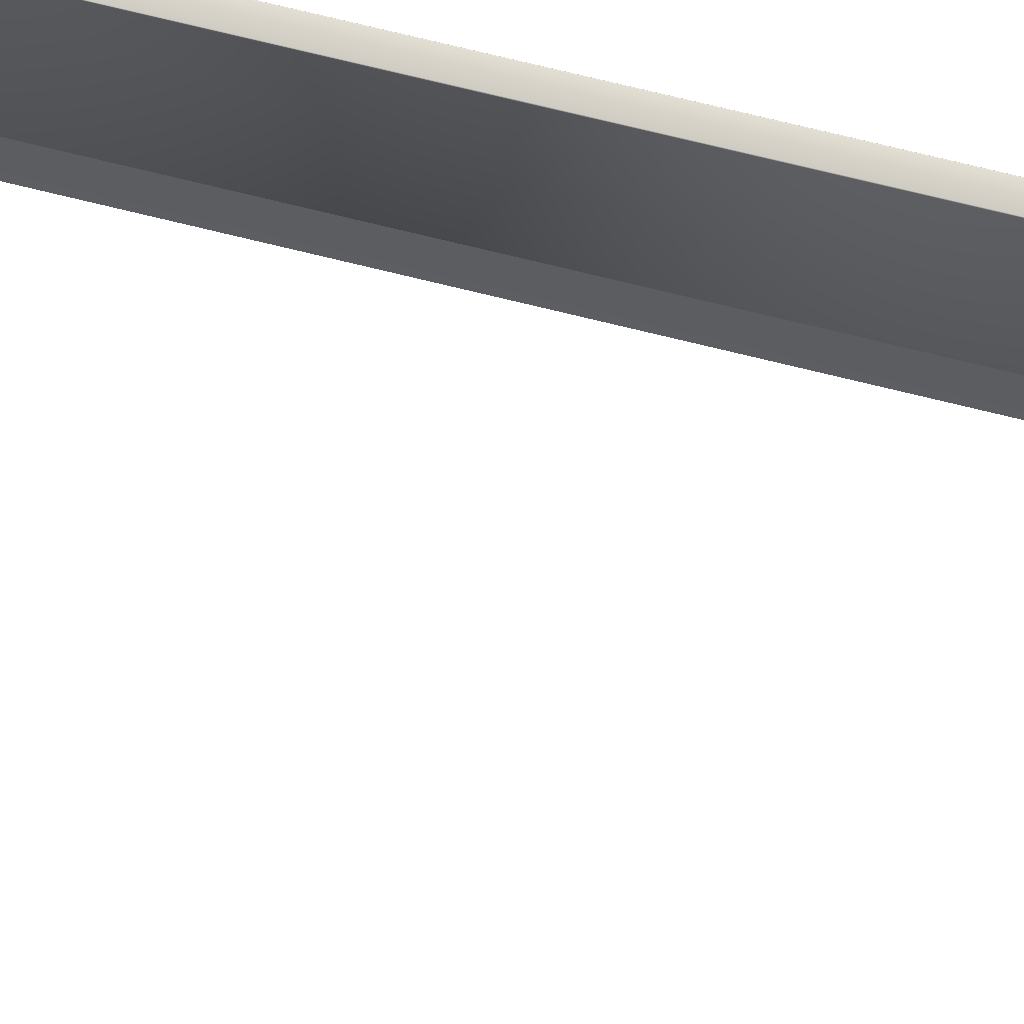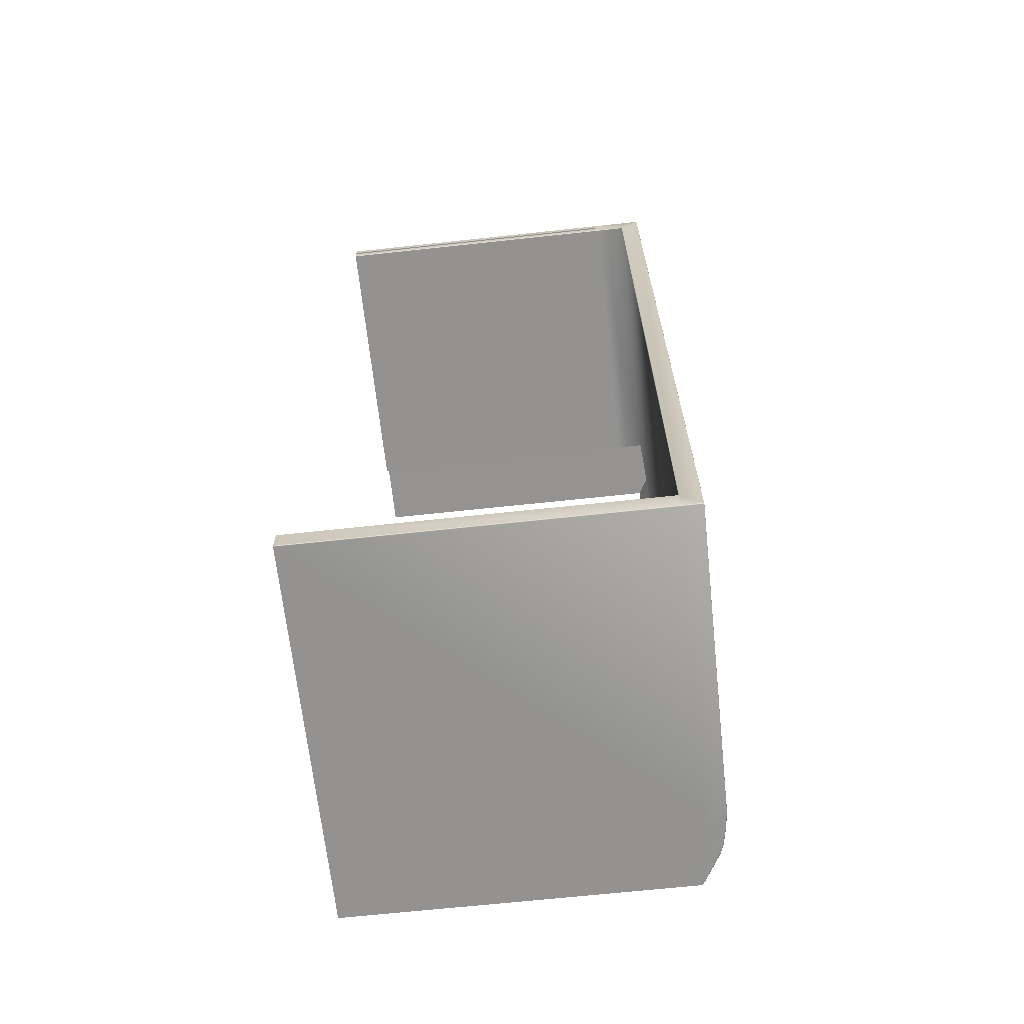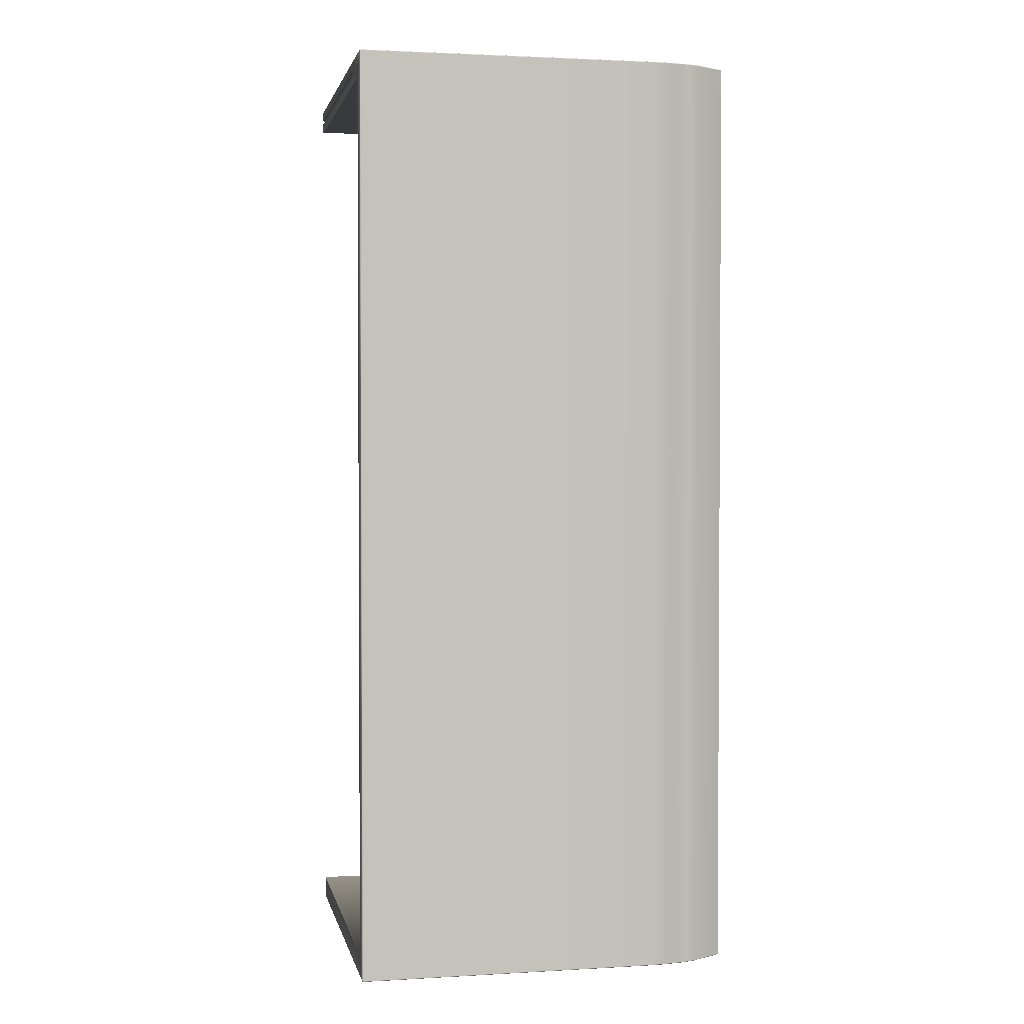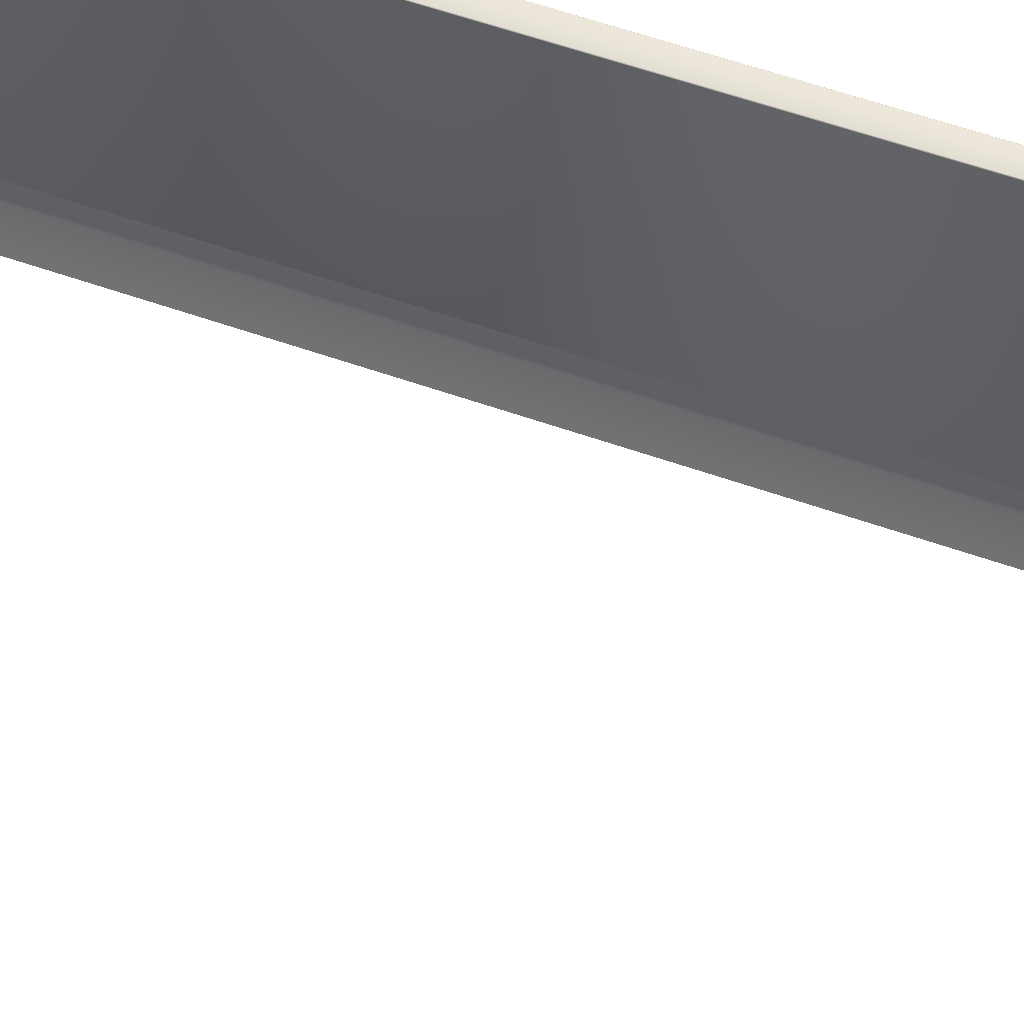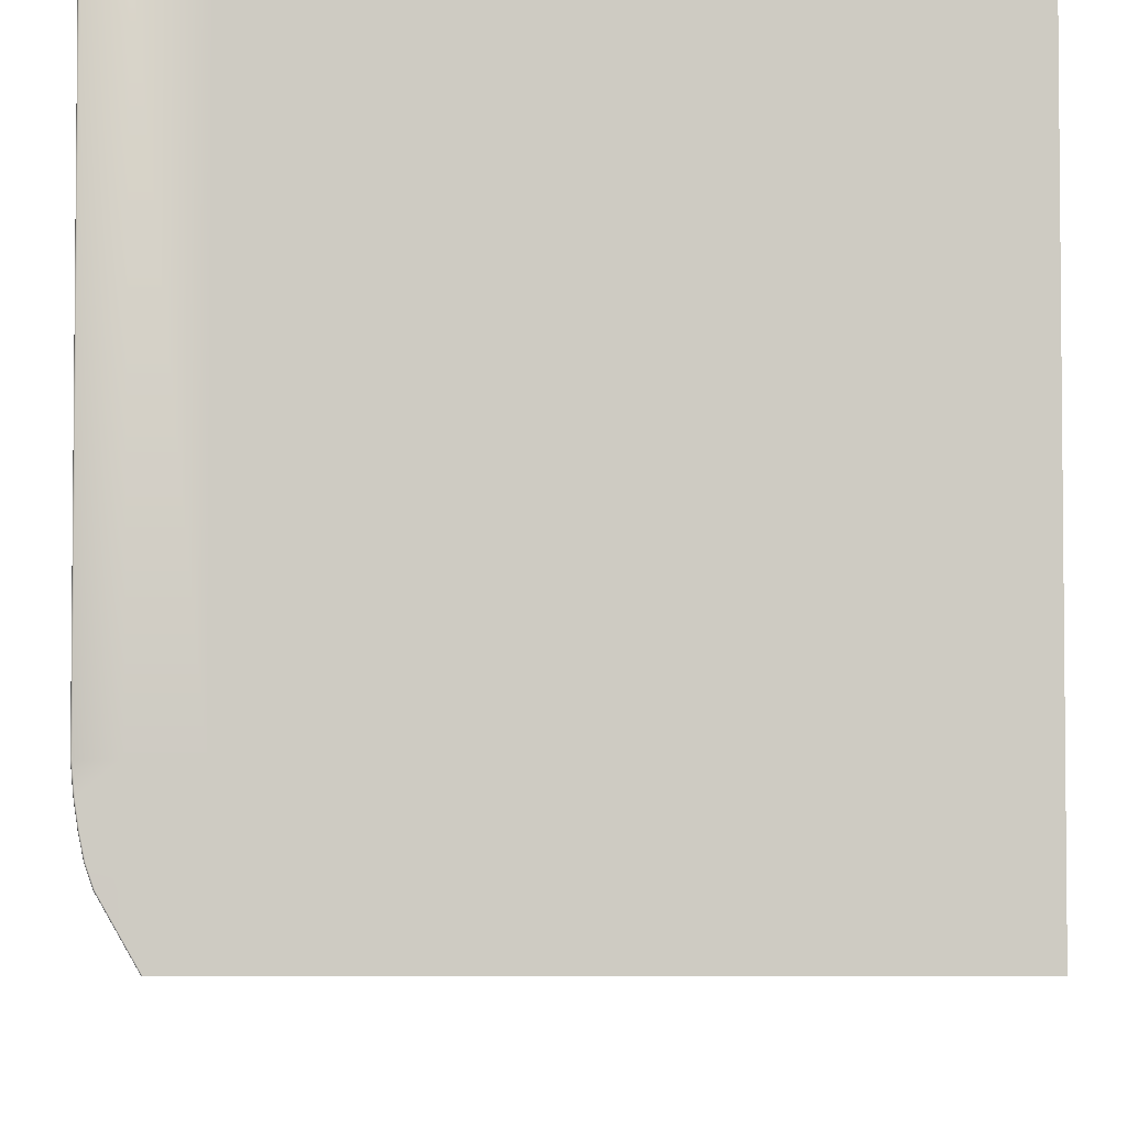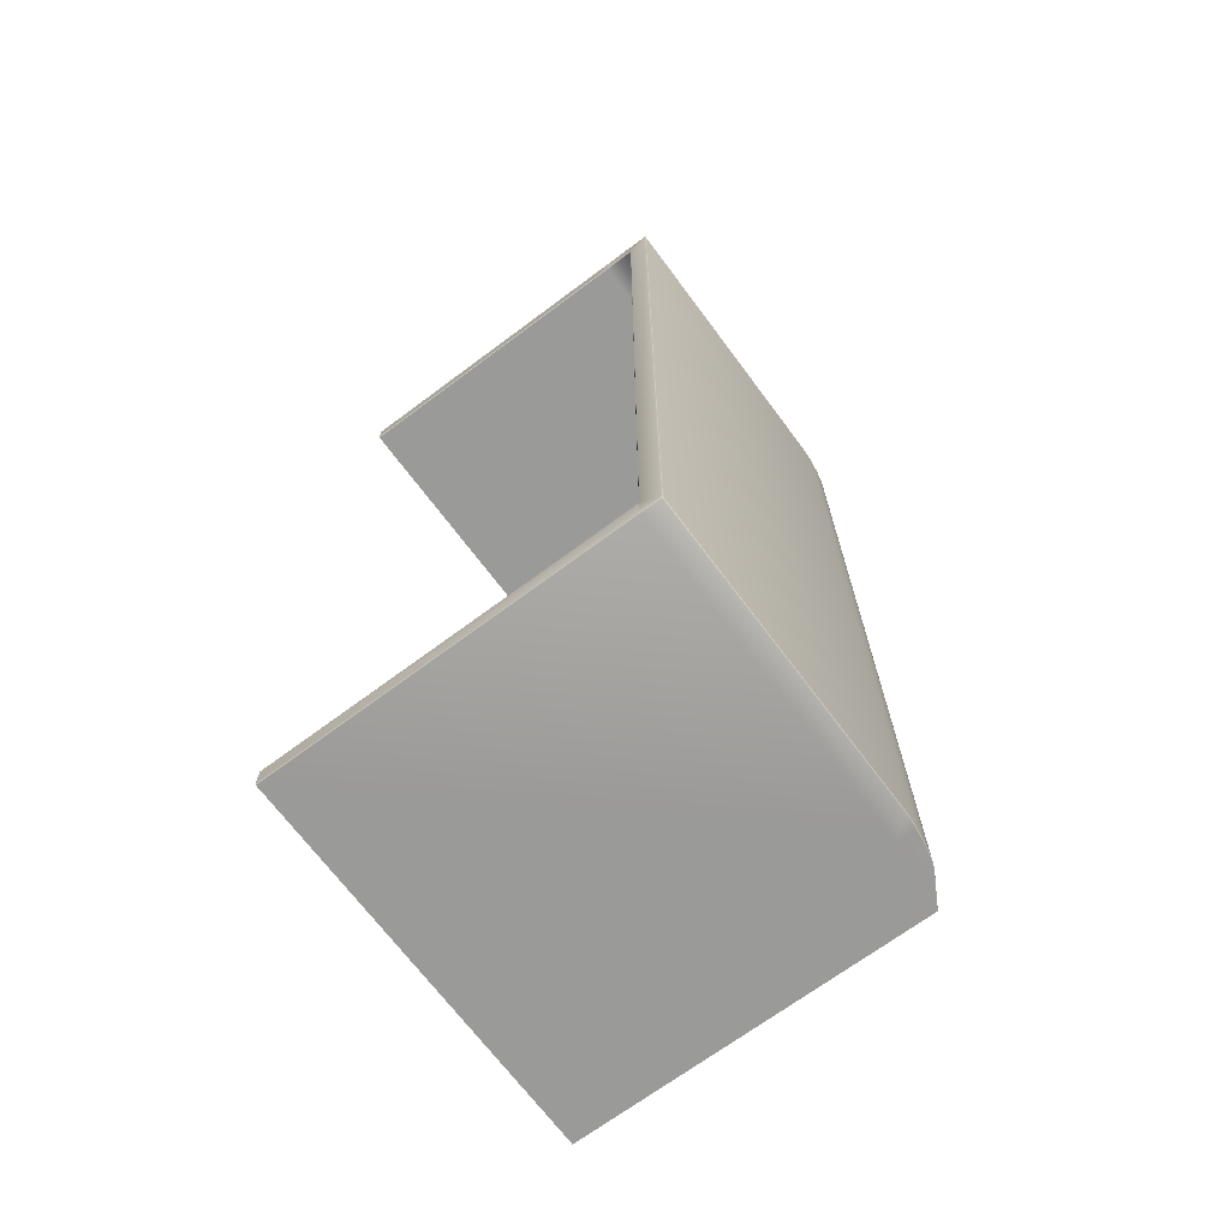
<metadata>
{"format":"obj","ext":"obj","renderer":"f3d","projection":"perspective","resolution":1024,"background":"white","views":[{"elev":79.3,"azim":103.5,"up":"+Y"},{"elev":-66.6,"azim":-173.8,"up":"+Z"},{"elev":2.1,"azim":-101.5,"up":"+Z"},{"elev":62.3,"azim":109.4,"up":"+Y"},{"elev":-4.8,"azim":-0.2,"up":"+Y"},{"elev":-69.4,"azim":-143.3,"up":"+Z"}]}
</metadata>
<code>
g ENV_G1_Bucket_02
v -28.85 5.593 185.4
v -27.37 5.593 183.7
v -27.37 5.593 185.4
v -27.33 5.593 183.7
v -27.31 5.593 183.7
v -24.95 5.593 185.4
v -24.89 5.593 183.7
v -24.59 5.593 184.3
v 0.0007286 5.593 183.7
v 0.0007286 5.593 184.3
v -24.61 5.593 184.7
v 0.0007286 5.593 185.4
v 0.0007286 5.593 184.7
v -28.85 5.593 185.4
v -27.37 5.593 113.7
v -28.85 5.593 112
v -28.89 5.574 185.4
v -28.89 5.574 112
v -28.91 5.532 185.4
v -28.91 5.532 112
v -27.37 5.593 112
v -27.33 5.593 113.7
v -27.31 5.593 113.7
v 0.0007286 5.593 113.7
v 0.0007286 5.593 112
v -28.91 -18.28 185.4
v -28.91 5.532 112
v -28.91 5.532 185.4
v -28.91 -18.28 112
v -28.82 -19.37 112
v -28.82 -19.37 185.4
v -28.68 -20.36 112
v -28.68 -20.36 185.4
v -28.49 -21.26 112
v -28.49 -21.26 185.4
v -28.22 -22.06 112
v -28.22 -22.06 185.4
v -26.81 -24.54 112
v -26.81 -24.54 185.4
v -27.37 5.593 183.7
v -27.37 5.593 113.7
v -27.33 5.574 113.7
v -27.33 5.574 183.7
v -27.31 5.532 113.7
v -27.31 5.532 183.7
v -27.29 -18.28 113.7
v -27.29 -18.28 183.7
v -28.22 -22.06 112
v -26.81 -24.54 112
v -26.79 -24.54 112
v -28.21 -22.06 112
v -28.49 -21.26 112
v -26.75 -24.54 111.9
v -28.48 -21.26 112
v -28.68 -20.36 112
v -28.16 -22.06 111.9
v -25.25 -24.54 111.9
v -28.66 -20.36 112
v -28.82 -19.37 112
v -28.43 -21.26 111.9
v -26.66 -22.06 111.9
v -28.8 -19.37 112
v -28.91 -18.28 112
v 0.0007286 -22.06 111.9
v 0.0007286 -24.54 111.9
v 0.0007286 -21.26 111.9
v -26.93 -21.26 111.9
v 0.0007286 -20.36 111.9
v -28.62 -20.36 111.9
v -27.11 -20.36 111.9
v 0.0007286 -19.37 111.9
v -28.89 -18.28 112
v -28.91 5.532 112
v -28.76 -19.37 111.9
v -27.26 -19.37 111.9
v 0.0007286 -18.28 111.9
v -28.89 5.532 112
v -28.89 5.574 112
v -28.85 -18.28 111.9
v -27.35 -18.28 111.9
v 0.0007286 5.532 111.9
v -28.85 5.532 111.9
v -27.37 5.532 111.9
v 0.0007286 5.574 112
v -27.37 5.574 112
v 0.0007286 5.593 112
v -27.37 5.593 112
v -28.85 5.574 112
v -28.85 5.593 112
v -28.89 5.568 112
v 0.0007286 5.574 185.4
v -24.95 5.593 185.4
v 0.0007286 5.593 185.4
v -24.95 5.574 185.4
v 0.0007286 5.532 185.4
v -27.37 5.593 185.4
v -24.95 5.532 185.4
v 0.0007286 -18.28 185.4
v -27.37 5.574 185.4
v -24.93 -18.28 185.4
v 0.0007286 -19.37 185.4
v -28.85 5.574 185.4
v -28.85 5.593 185.4
v -28.89 5.574 185.4
v -27.37 5.532 185.4
v -24.85 -19.37 185.4
v 0.0007286 -20.36 185.4
v -28.85 5.532 185.4
v -27.35 -18.28 185.4
v -24.72 -20.36 185.4
v 0.0007286 -21.26 185.4
v -27.26 -19.37 185.4
v -24.55 -21.26 185.4
v 0.0007286 -22.06 185.4
v -27.11 -20.36 185.4
v -24.3 -22.06 185.4
v 0.0007286 -24.54 185.4
v -23.01 -24.54 185.4
v -25.25 -24.54 185.4
v -26.93 -21.26 185.4
v -26.66 -22.06 185.4
v -26.75 -24.54 185.4
v -28.16 -22.06 185.4
v -26.79 -24.54 185.4
v -28.43 -21.26 185.4
v -28.21 -22.06 185.4
v -26.81 -24.54 185.4
v -28.22 -22.06 185.4
v -28.48 -21.26 185.4
v -28.49 -21.26 185.4
v -28.62 -20.36 185.4
v -28.66 -20.36 185.4
v -28.68 -20.36 185.4
v -28.76 -19.37 185.4
v -28.8 -19.37 185.4
v -28.82 -19.37 185.4
v -28.85 -18.28 185.4
v -28.89 -18.28 185.4
v -28.91 -18.28 185.4
v -28.91 5.532 185.4
v -28.89 5.532 185.4
v -28.89 5.568 185.4
v -27.33 5.574 183.7
v -27.33 5.593 183.7
v -27.37 5.593 183.7
v -27.31 5.532 183.7
v -27.31 5.593 183.7
v -24.89 5.593 183.7
v -24.89 5.532 183.7
v 0.0007286 5.593 183.7
v -27.29 -18.28 183.7
v 0.0007286 5.532 183.7
v -24.88 -18.28 183.7
v 0.0007286 -18.28 183.7
v -27.37 5.593 113.7
v -27.33 5.593 113.7
v -27.33 5.574 113.7
v -27.31 5.593 113.7
v -27.31 5.532 113.7
v 0.0007286 5.532 113.7
v 0.0007286 5.593 113.7
v 0.0007286 -18.28 113.7
v -27.29 -18.28 113.7
v 0.0007286 5.218 184.7
v -24.61 5.218 184.7
v -24.59 5.218 184.3
v 0.0007286 5.218 184.3
v 0.0007286 5.593 184.3
v 0.0007286 5.218 184.3
v -24.59 5.218 184.3
v -24.59 5.593 184.3
v -24.59 5.593 184.3
v -24.59 5.218 184.3
v -24.61 5.218 184.7
v -24.61 5.593 184.7
v -24.61 5.593 184.7
v -24.61 5.218 184.7
v 0.0007286 5.218 184.7
v 0.0007286 5.593 184.7
g ENV_G1_Bucket_02_0
f 3 2 1
f 3 4 2
f 3 5 4
f 5 3 6
f 7 5 6
f 8 7 6
f 9 7 8
f 10 9 8
f 11 8 6
f 11 6 12
f 13 11 12
f 2 15 14
f 15 16 14
f 14 16 17
f 16 18 17
f 17 18 19
f 18 20 19
f 15 21 16
f 15 22 21
f 22 23 21
f 23 24 21
f 24 25 21
f 28 27 26
f 27 29 26
f 29 30 26
f 30 31 26
f 30 32 31
f 32 33 31
f 32 34 33
f 34 35 33
f 34 36 35
f 36 37 35
f 36 38 37
f 38 39 37
f 42 41 40
f 43 42 40
f 44 42 43
f 45 44 43
f 46 44 45
f 47 46 45
f 50 49 48
f 51 50 48
f 51 48 52
f 53 50 51
f 54 51 52
f 54 52 55
f 56 53 51
f 56 51 54
f 57 53 56
f 58 54 55
f 58 55 59
f 60 56 54
f 60 54 58
f 61 57 56
f 61 56 60
f 62 58 59
f 62 59 63
f 61 64 57
f 64 65 57
f 66 64 61
f 67 66 61
f 67 61 60
f 68 66 67
f 69 60 58
f 67 60 69
f 69 58 62
f 70 68 67
f 70 67 69
f 71 68 70
f 72 62 63
f 72 63 73
f 74 69 62
f 70 69 74
f 74 62 72
f 75 71 70
f 75 70 74
f 76 71 75
f 77 72 73
f 73 78 77
f 79 74 72
f 75 74 79
f 79 72 77
f 80 76 75
f 80 75 79
f 81 76 80
f 80 79 82
f 82 79 77
f 83 81 80
f 83 80 82
f 84 81 83
f 85 84 83
f 85 83 82
f 86 84 85
f 87 86 85
f 88 85 82
f 87 85 88
f 82 77 88
f 89 87 88
f 89 88 78
f 77 90 88
f 78 90 77
f 88 90 78
f 93 92 91
f 92 94 91
f 91 94 95
f 92 96 94
f 94 97 95
f 95 97 98
f 96 99 94
f 94 99 97
f 97 100 98
f 98 100 101
f 99 96 102
f 96 103 102
f 102 103 104
f 99 105 97
f 97 105 100
f 100 106 101
f 101 106 107
f 105 99 108
f 99 102 108
f 105 109 100
f 100 109 106
f 109 105 108
f 106 110 107
f 107 110 111
f 109 112 106
f 106 112 110
f 110 113 111
f 111 113 114
f 112 115 110
f 110 115 113
f 113 116 114
f 117 114 116
f 118 117 116
f 118 116 119
f 113 120 116
f 115 120 113
f 116 121 119
f 120 121 116
f 122 119 121
f 123 122 121
f 123 121 120
f 124 122 123
f 125 120 115
f 125 123 120
f 126 124 123
f 126 123 125
f 127 124 126
f 128 127 126
f 128 126 129
f 129 126 125
f 130 128 129
f 131 125 115
f 129 125 131
f 131 115 112
f 130 129 132
f 132 129 131
f 133 130 132
f 134 131 112
f 132 131 134
f 134 112 109
f 133 132 135
f 135 132 134
f 136 133 135
f 137 134 109
f 135 134 137
f 137 109 108
f 136 135 138
f 138 135 137
f 139 136 138
f 139 138 140
f 137 108 141
f 138 137 141
f 138 141 140
f 141 108 102
f 104 140 141
f 142 141 102
f 142 104 141
f 142 102 104
f 145 144 143
f 143 144 146
f 144 147 146
f 146 147 148
f 149 146 148
f 149 148 150
f 151 146 149
f 152 149 150
f 153 151 149
f 153 149 152
f 154 153 152
f 157 156 155
f 158 156 157
f 159 158 157
f 159 160 158
f 160 161 158
f 162 160 159
f 163 162 159
f 166 165 164
f 167 166 164
f 170 169 168
f 171 170 168
f 174 173 172
f 175 174 172
f 178 177 176
f 179 178 176

</code>
